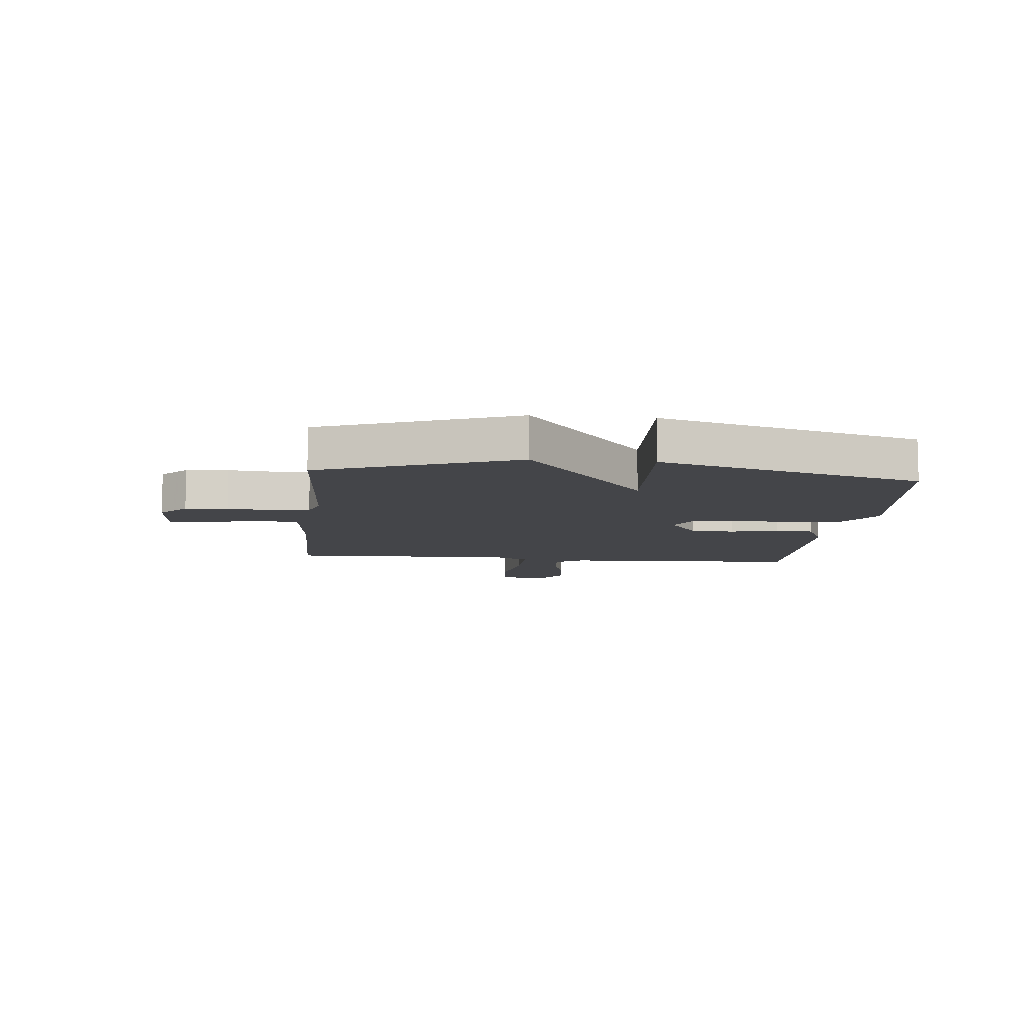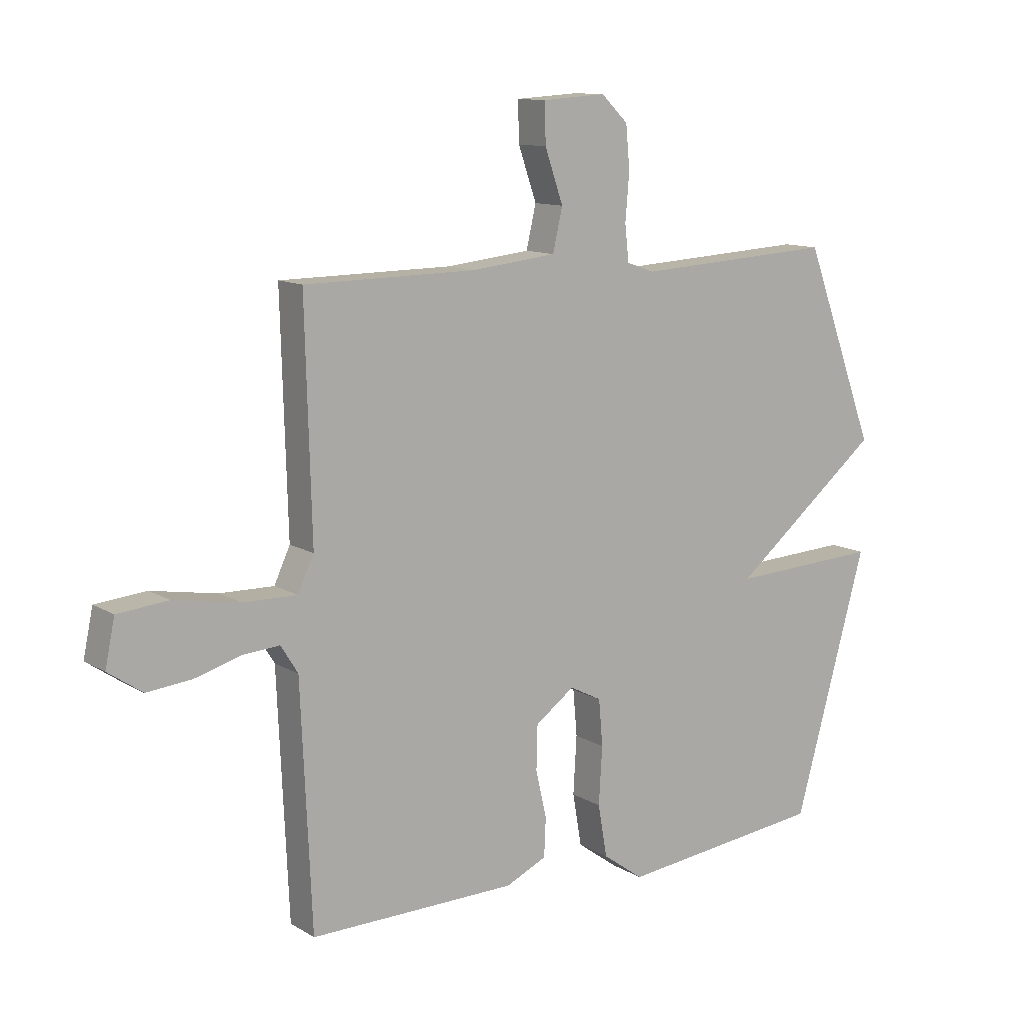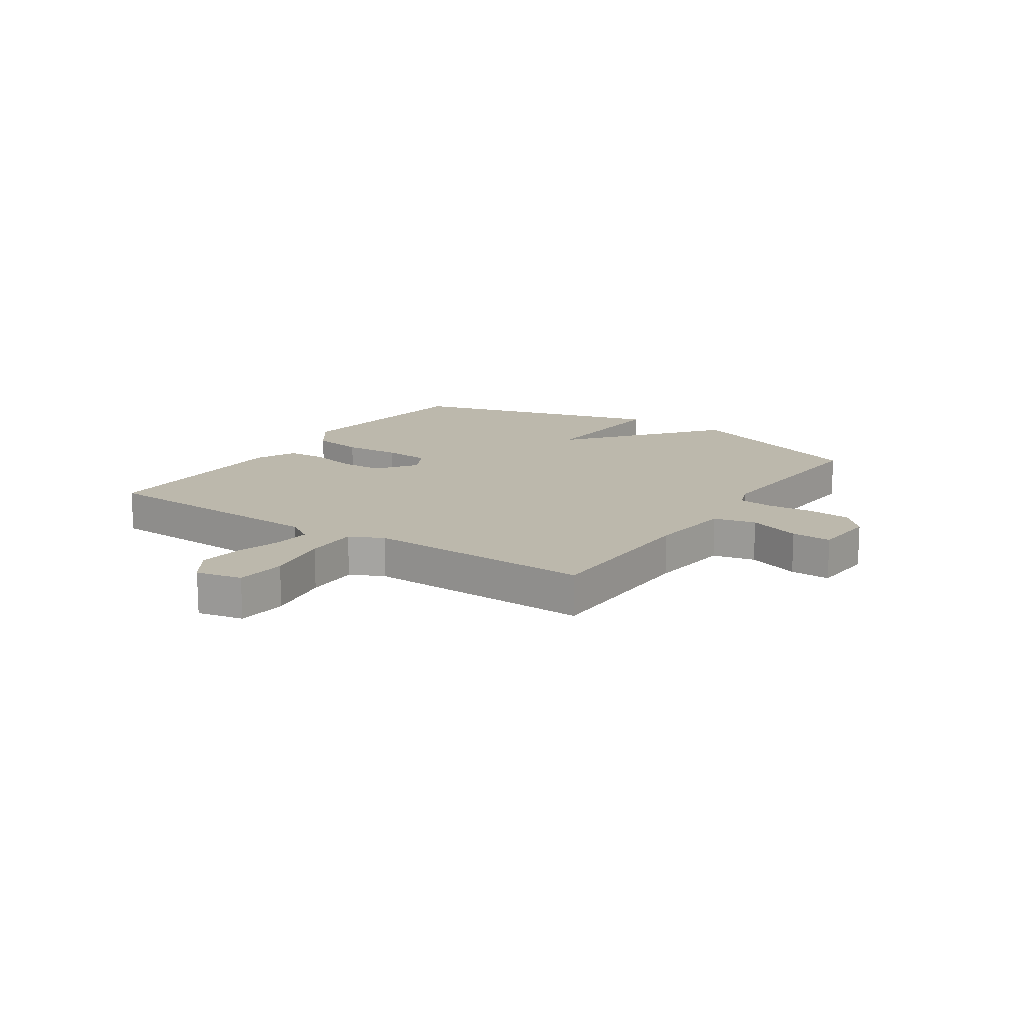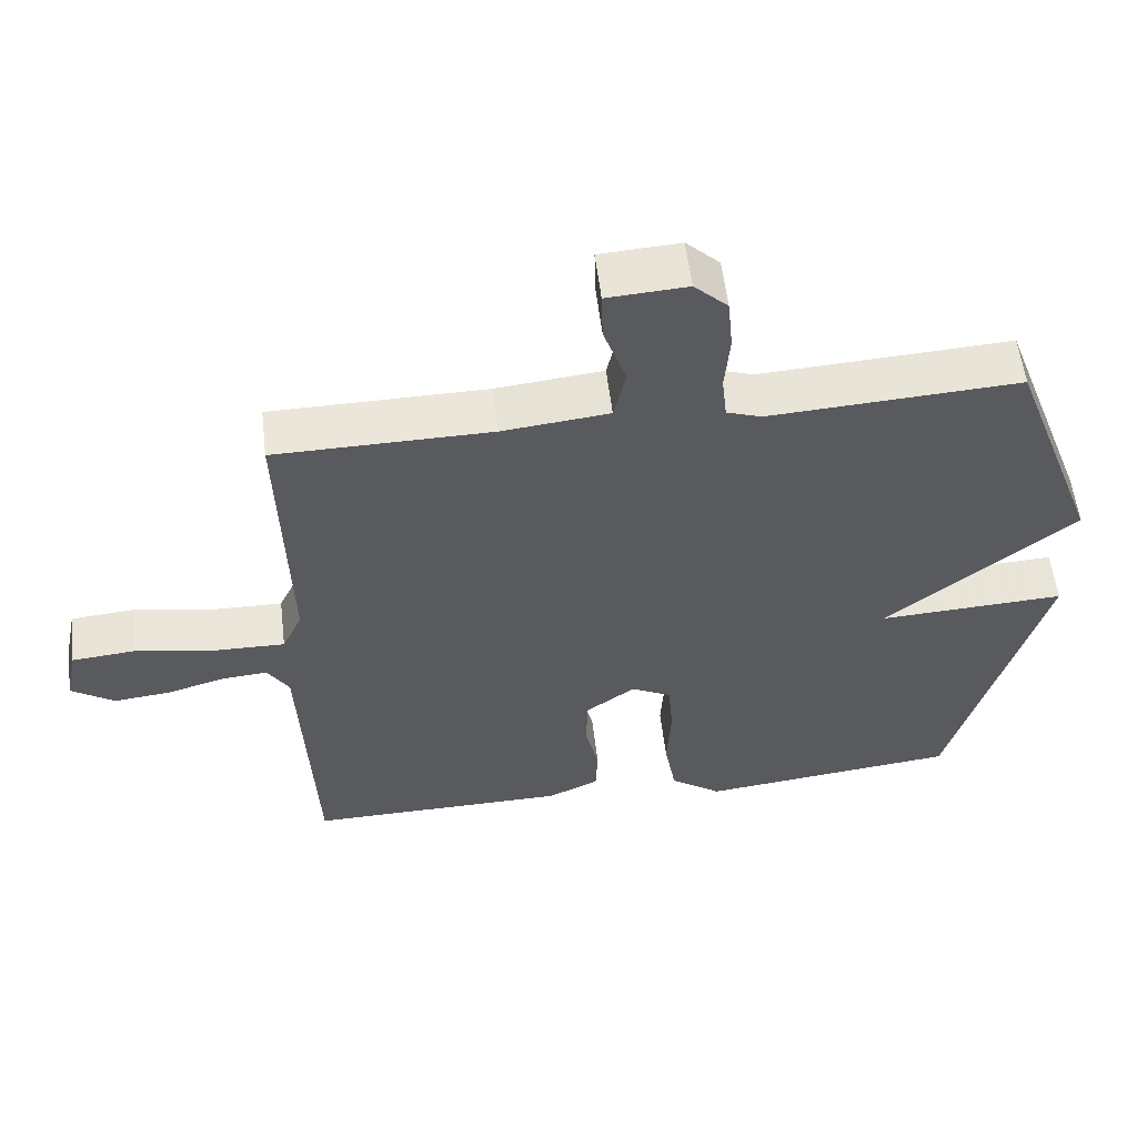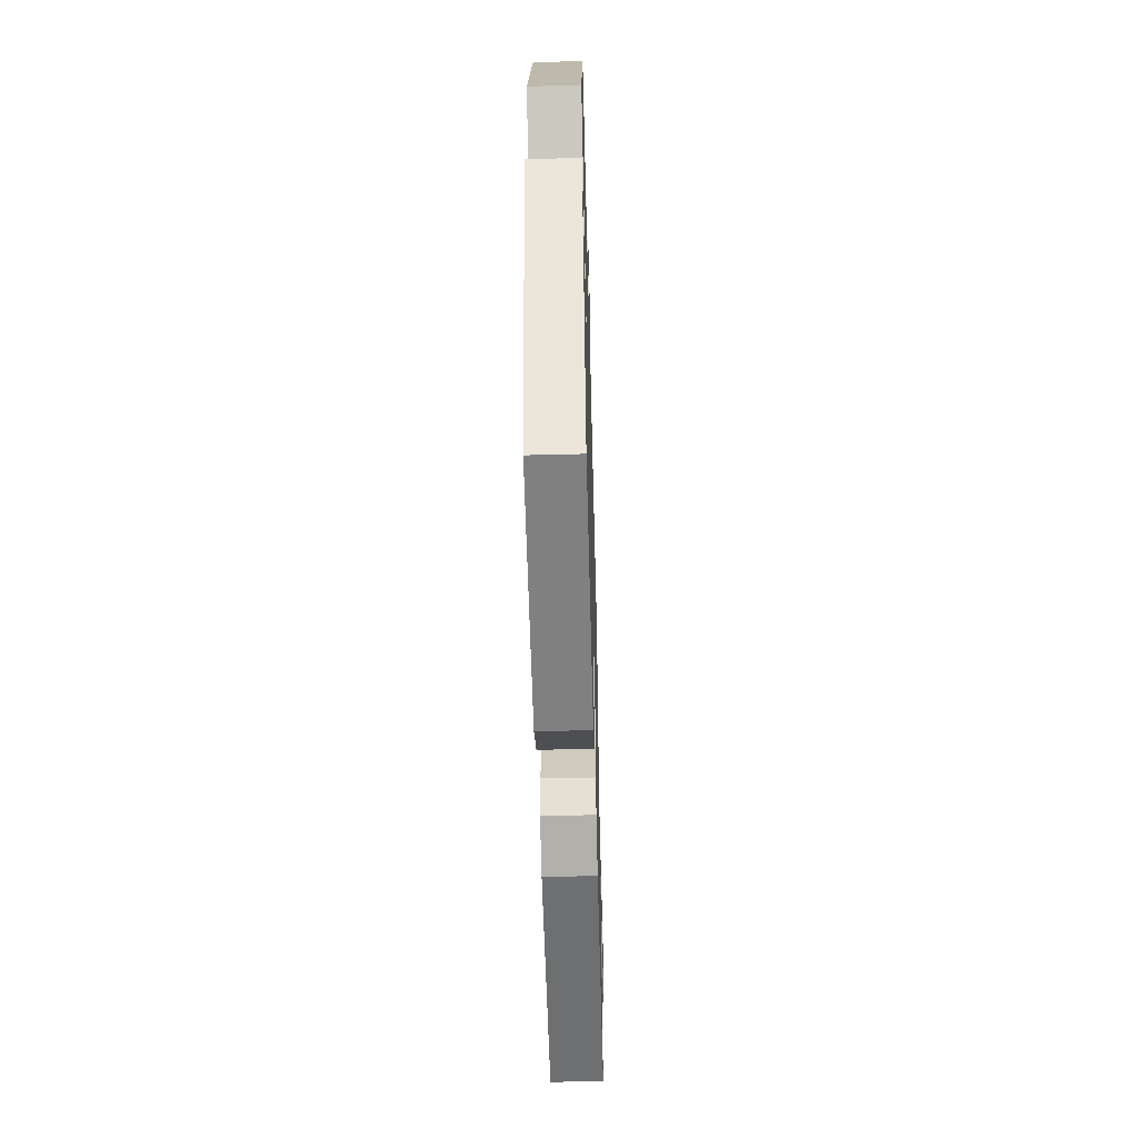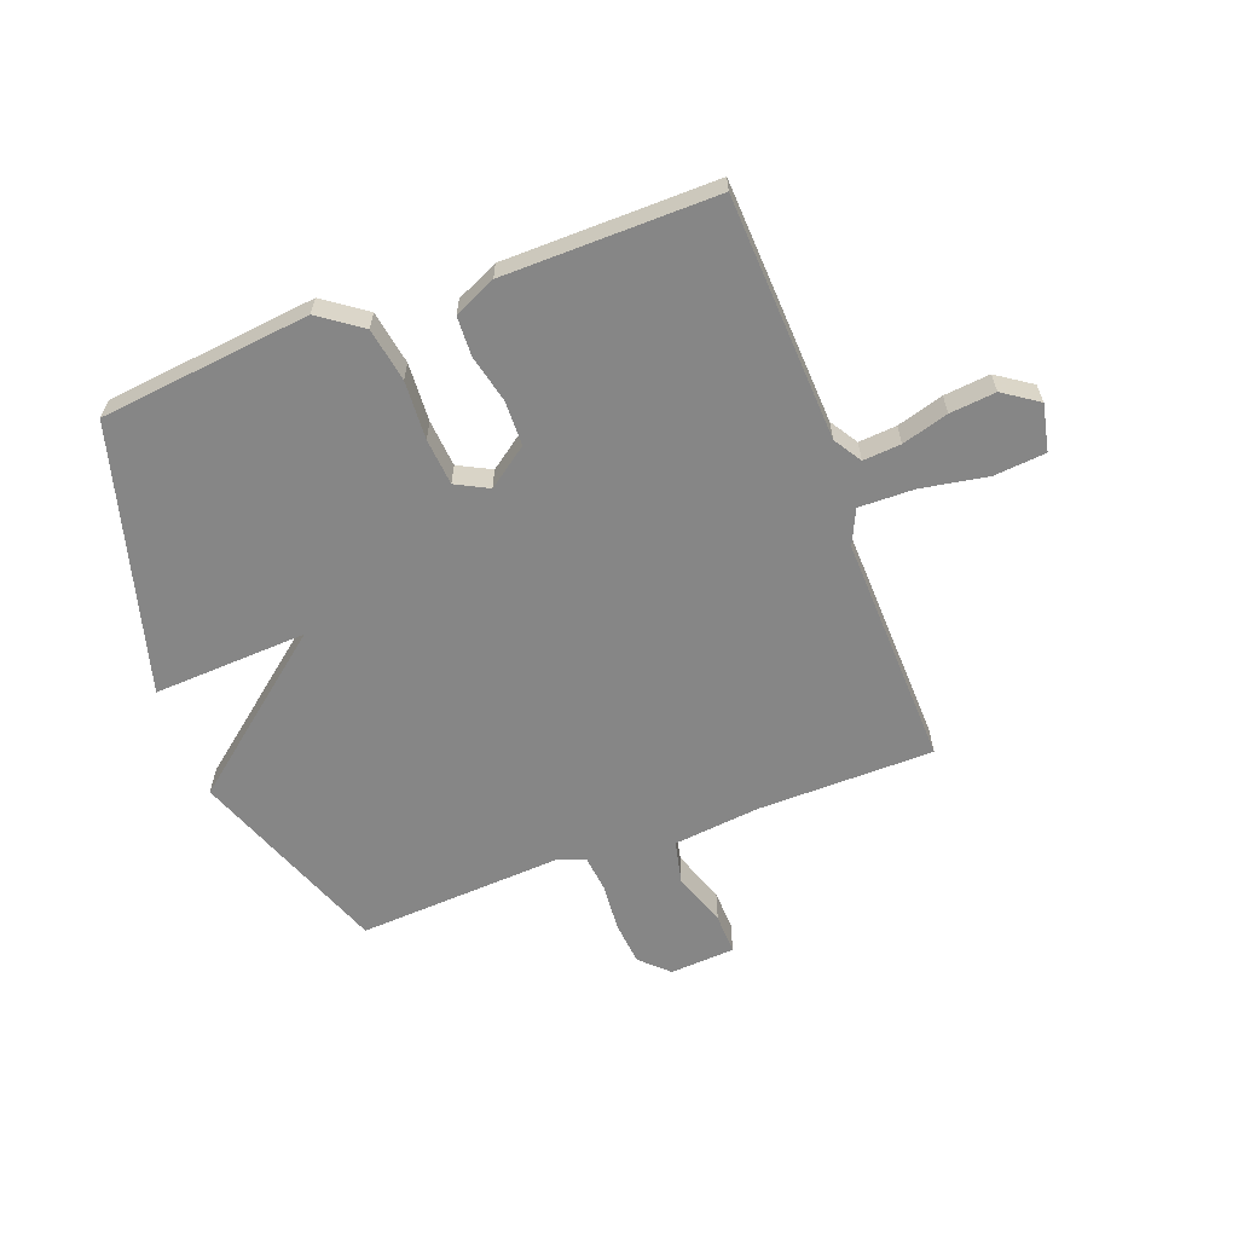
<metadata>
{"format":"obj","ext":"obj","renderer":"f3d","projection":"perspective","resolution":1024,"background":"white","views":[{"elev":-9.1,"azim":84.2,"up":"+Y"},{"elev":11.6,"azim":-35.6,"up":"+Z"},{"elev":14.6,"azim":-56.2,"up":"+Y"},{"elev":56.6,"azim":-6.8,"up":"+Z"},{"elev":-53.9,"azim":91.5,"up":"+Z"},{"elev":-62.0,"azim":-159.4,"up":"+Y"}]}
</metadata>
<code>
v -0.5 0.07 0.5
v -0.198 0.07 0.503
v -0.049 0.07 0.519
v -0.032 0.07 0.593
v -0.064 0.07 0.685
v -0.066 0.07 0.755
v 0.046 0.07 0.762
v 0.093 0.07 0.717
v 0.1 0.07 0.642
v 0.093 0.07 0.56
v 0.1 0.07 0.497
v 0.149 0.07 0.48
v 0.5 0.07 0.5
v 0.628 0.07 0.158
v 0.364 0.07 -0.055
v 0.628 0.07 -0.042
v 0.5 0.07 -0.5
v 0.137 0.07 -0.54
v 0.065 0.07 -0.488
v 0.049 0.07 -0.396
v 0.055 0.07 -0.295
v 0.048 0.07 -0.214
v -0.008 0.07 -0.185
v -0.077 0.07 -0.235
v -0.079 0.07 -0.312
v -0.06 0.07 -0.395
v -0.063 0.07 -0.463
v -0.135 0.07 -0.496
v -0.5 0.07 -0.5
v -0.519 0.07 -0.079
v -0.549 0.07 -0.031
v -0.614 0.07 -0.036
v -0.694 0.07 -0.059
v -0.773 0.07 -0.067
v -0.833 0.07 -0.026
v -0.816 0.07 0.055
v -0.727 0.07 0.063
v -0.612 0.07 0.043
v -0.517 0.07 0.041
v -0.489 0.07 0.101
v -0.5 0 0.5
v -0.198 0 0.503
v -0.049 0 0.519
v -0.032 0 0.593
v -0.064 0 0.685
v -0.066 0 0.755
v 0.046 0 0.762
v 0.093 0 0.717
v 0.1 0 0.642
v 0.093 0 0.56
v 0.1 0 0.497
v 0.149 0 0.48
v 0.5 0 0.5
v 0.628 0 0.158
v 0.364 0 -0.055
v 0.628 0 -0.042
v 0.5 0 -0.5
v 0.137 0 -0.54
v 0.065 0 -0.488
v 0.049 0 -0.396
v 0.055 0 -0.295
v 0.048 0 -0.214
v -0.008 0 -0.185
v -0.077 0 -0.235
v -0.079 0 -0.312
v -0.06 0 -0.395
v -0.063 0 -0.463
v -0.135 0 -0.496
v -0.5 0 -0.5
v -0.519 0 -0.079
v -0.549 0 -0.031
v -0.614 0 -0.036
v -0.694 0 -0.059
v -0.773 0 -0.067
v -0.833 0 -0.026
v -0.816 0 0.055
v -0.727 0 0.063
v -0.612 0 0.043
v -0.517 0 0.041
v -0.489 0 0.101
f 36 37 38
f 35 36 38
f 34 35 38
f 33 34 38
f 32 33 38
f 31 32 38 39
f 30 31 39 40
f 29 30 40
f 28 29 40
f 27 28 40
f 26 27 40
f 25 26 40
f 19 20 21
f 18 19 21
f 17 18 21
f 16 17 21
f 15 16 21
f 15 21 22
f 14 15 22
f 13 14 22
f 12 13 22
f 11 12 22 23
f 8 9 10
f 7 8 10
f 6 7 10
f 5 6 10
f 4 5 10
f 11 23 24
f 10 11 24
f 4 10 24
f 3 4 24
f 40 1 2
f 25 40 2
f 24 25 2
f 2 3 24
f 78 77 76
f 78 76 75
f 78 75 74
f 78 74 73
f 78 73 72
f 79 78 72 71
f 80 79 71 70
f 80 70 69
f 80 69 68
f 80 68 67
f 80 67 66
f 80 66 65
f 61 60 59
f 61 59 58
f 61 58 57
f 61 57 56
f 61 56 55
f 62 61 55
f 62 55 54
f 62 54 53
f 62 53 52
f 63 62 52 51
f 50 49 48
f 50 48 47
f 50 47 46
f 50 46 45
f 50 45 44
f 64 63 51
f 64 51 50
f 64 50 44
f 64 44 43
f 42 41 80
f 42 80 65
f 42 65 64
f 64 43 42
f 1 41 42 2
f 2 42 43 3
f 3 43 44 4
f 4 44 45 5
f 5 45 46 6
f 6 46 47 7
f 7 47 48 8
f 8 48 49 9
f 9 49 50 10
f 10 50 51 11
f 11 51 52 12
f 12 52 53 13
f 13 53 54 14
f 14 54 55 15
f 15 55 56 16
f 16 56 57 17
f 17 57 58 18
f 18 58 59 19
f 19 59 60 20
f 20 60 61 21
f 21 61 62 22
f 22 62 63 23
f 23 63 64 24
f 24 64 65 25
f 25 65 66 26
f 26 66 67 27
f 27 67 68 28
f 28 68 69 29
f 29 69 70 30
f 30 70 71 31
f 31 71 72 32
f 32 72 73 33
f 33 73 74 34
f 34 74 75 35
f 35 75 76 36
f 36 76 77 37
f 37 77 78 38
f 38 78 79 39
f 39 79 80 40
f 40 80 41 1

</code>
